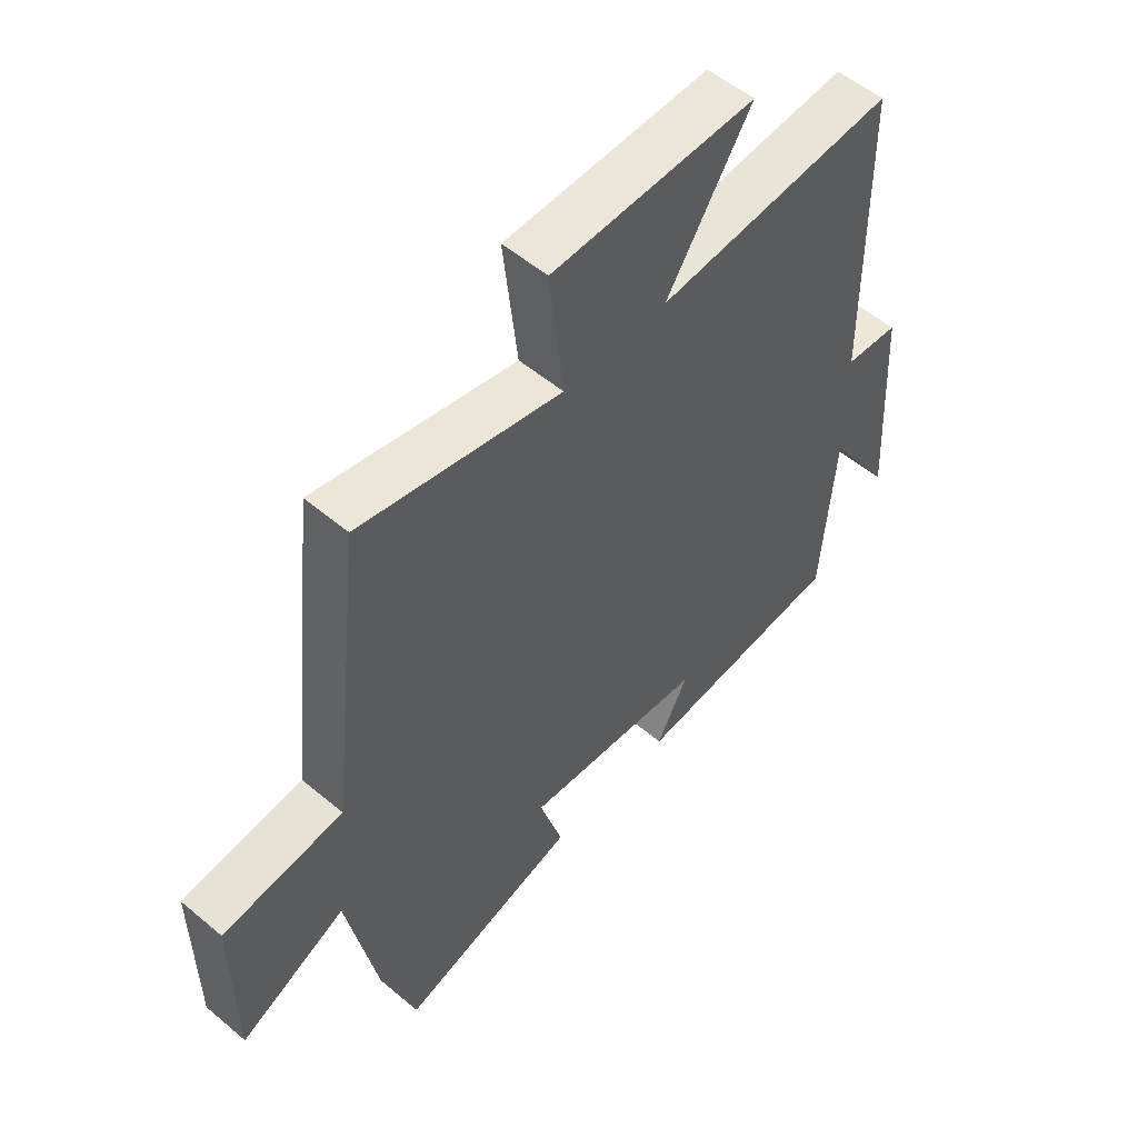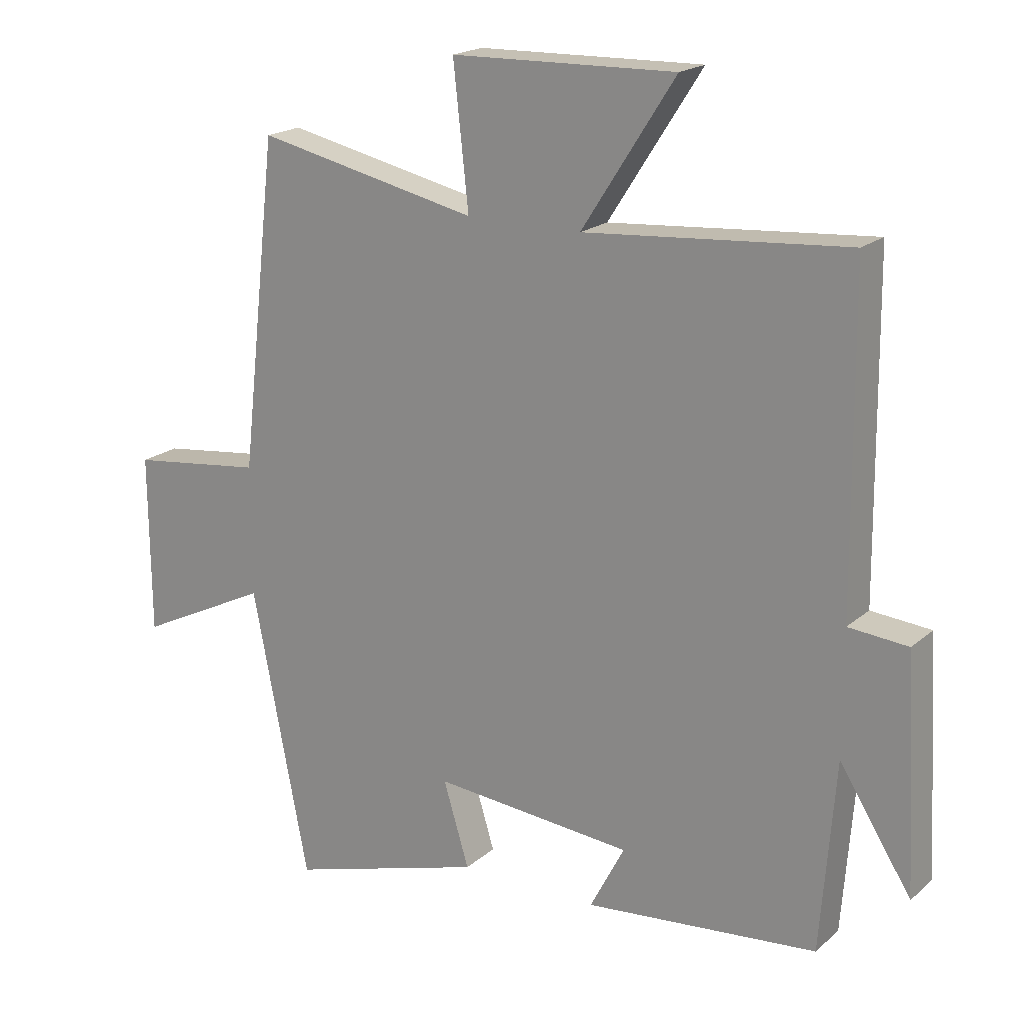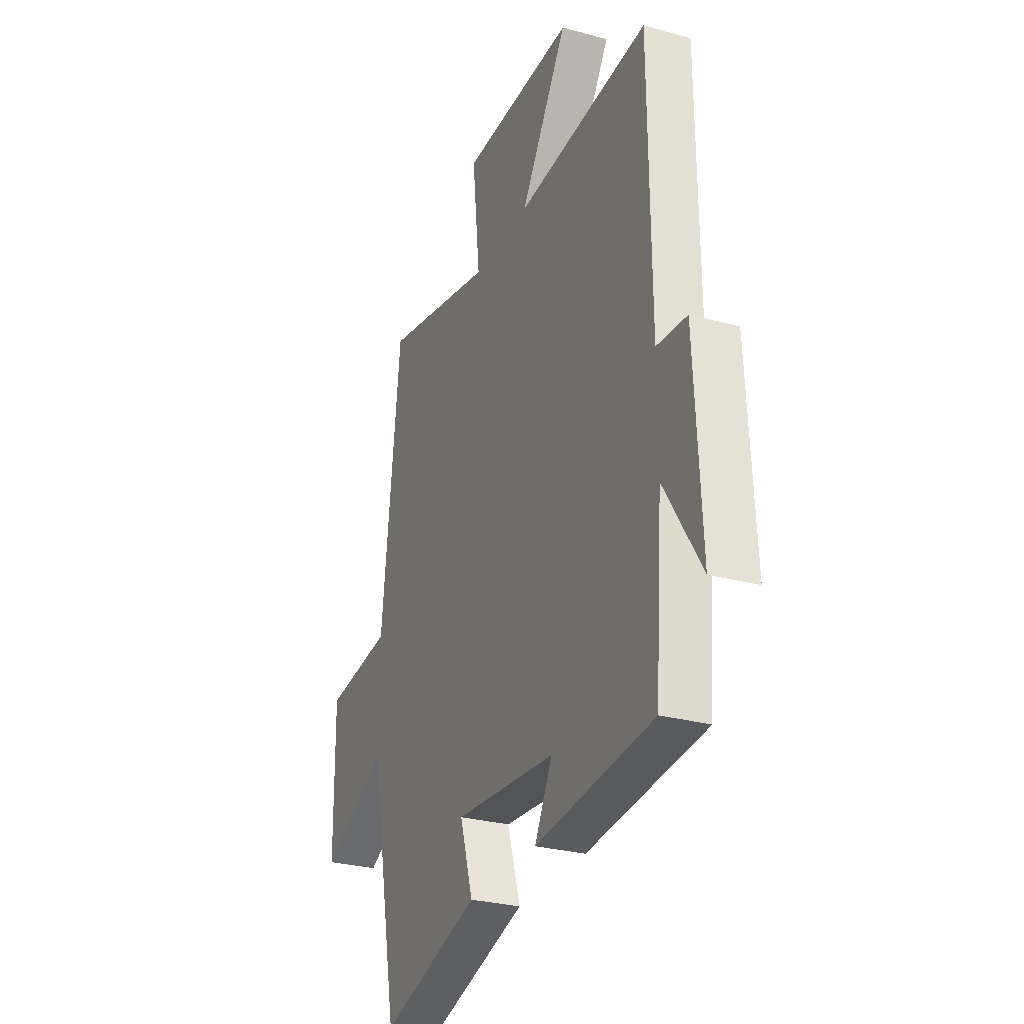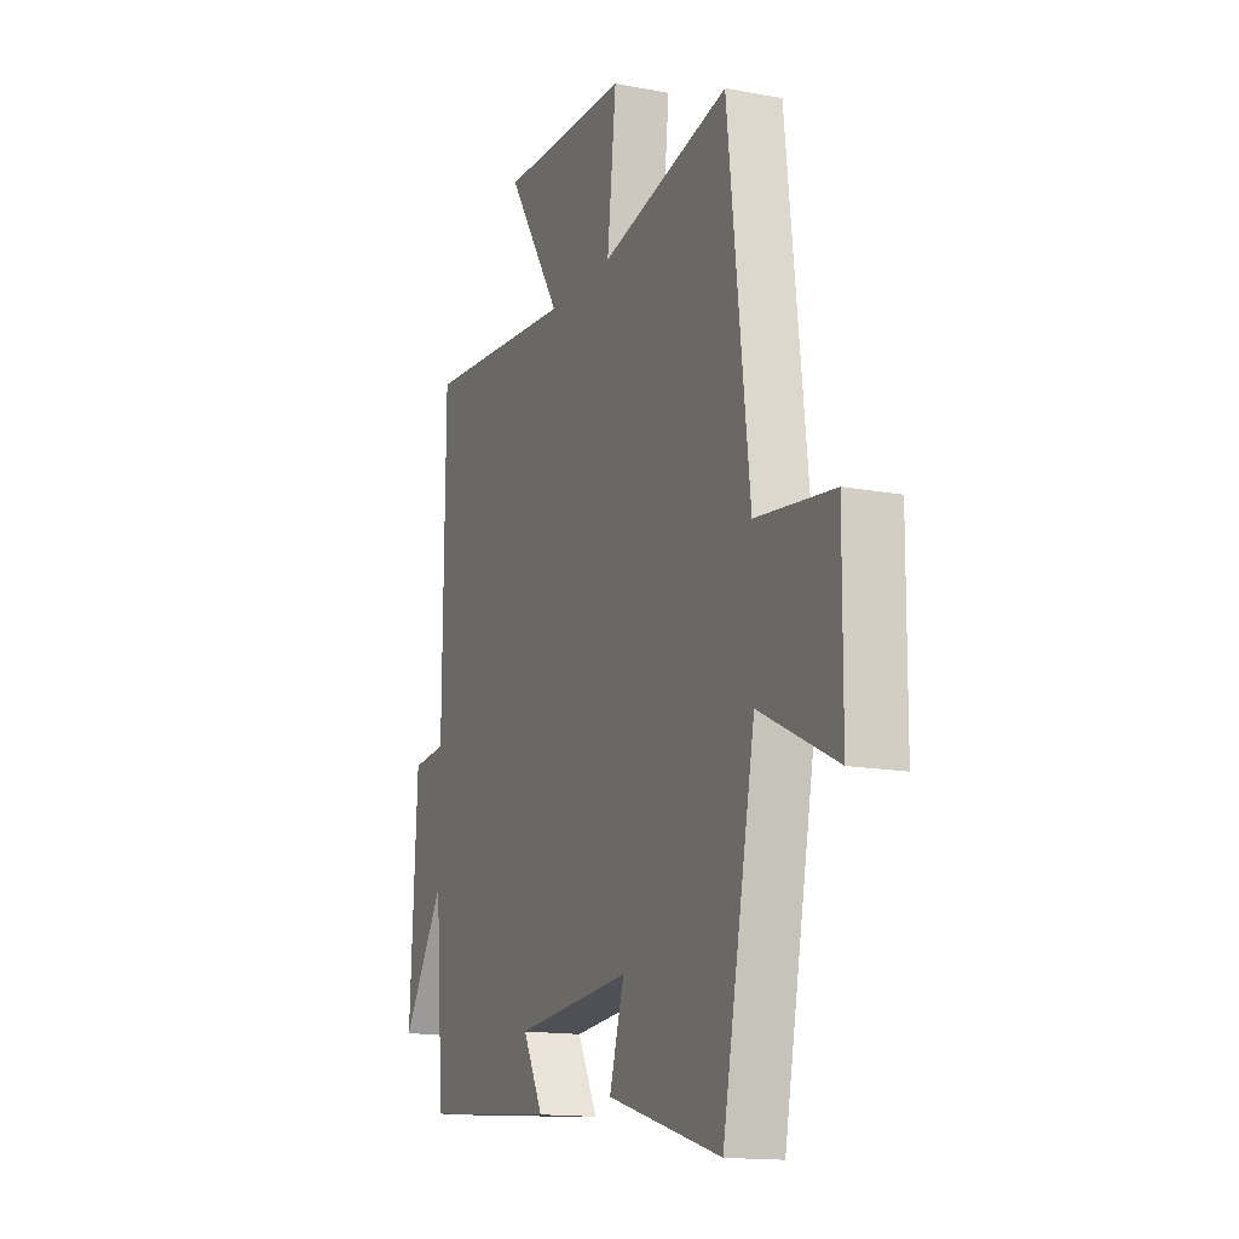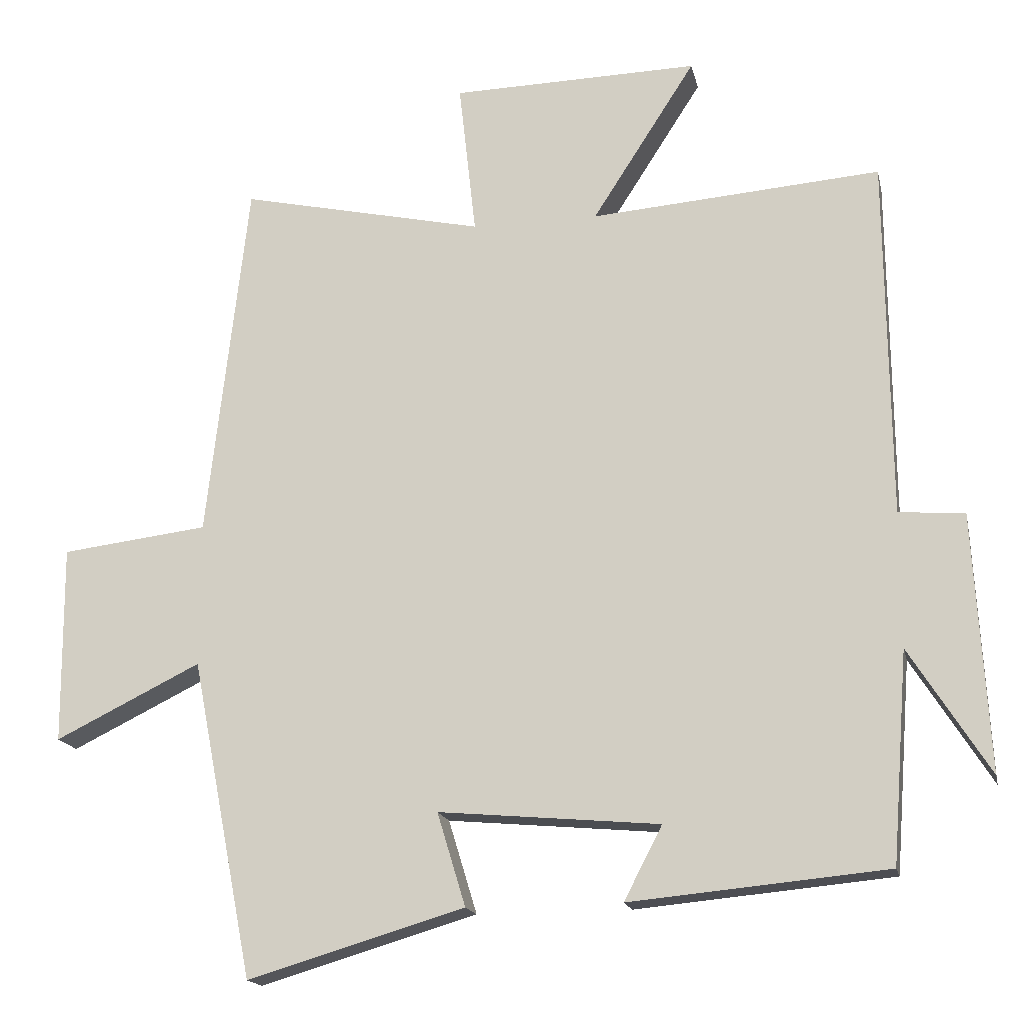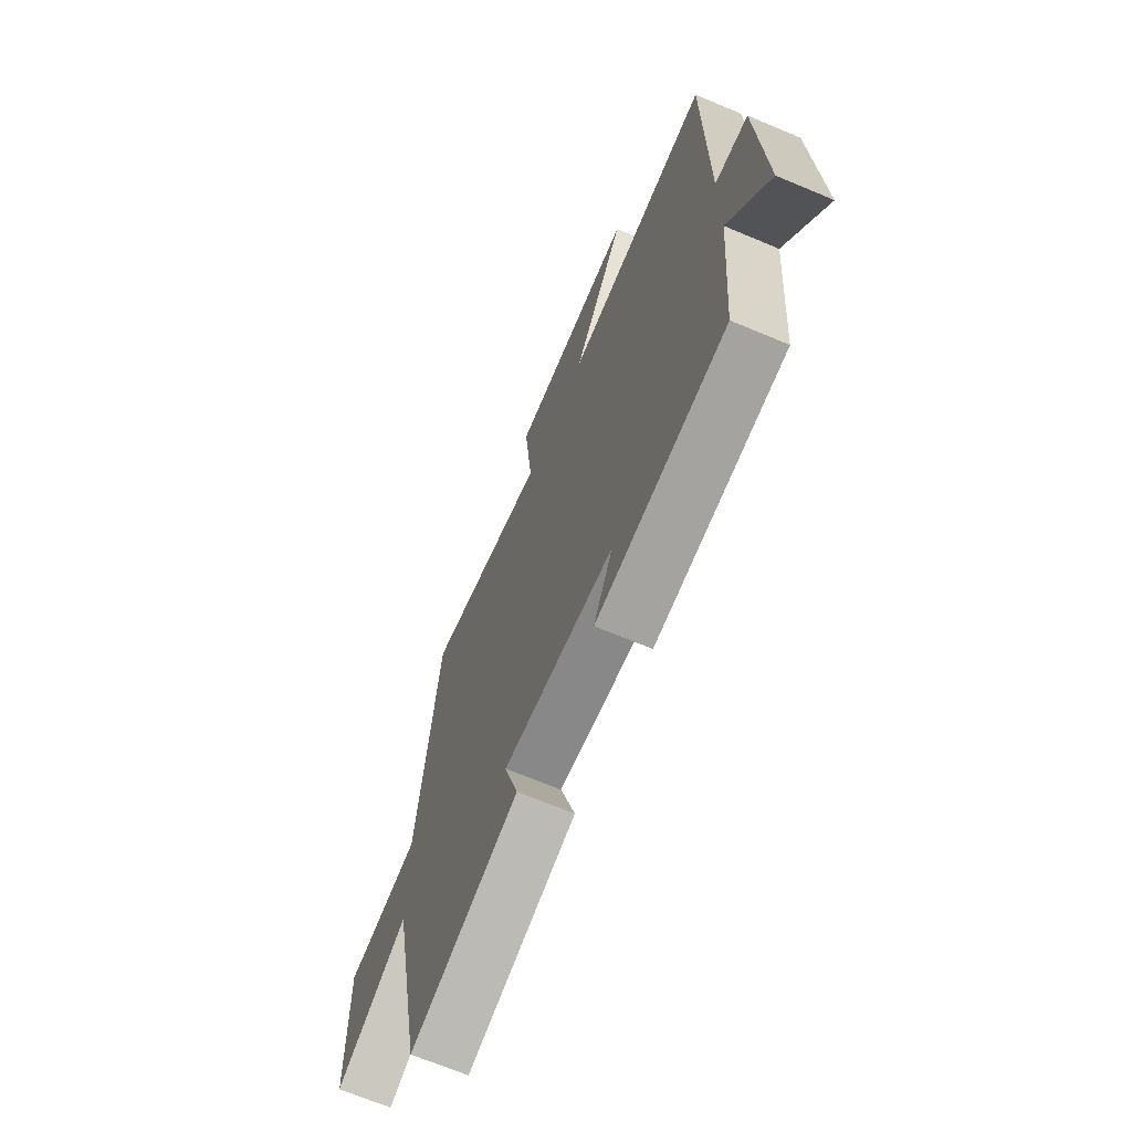
<metadata>
{"format":"obj","ext":"obj","renderer":"f3d","projection":"perspective","resolution":1024,"background":"white","views":[{"elev":54.2,"azim":131.7,"up":"+Z"},{"elev":19.3,"azim":-146.9,"up":"+Z"},{"elev":-28.2,"azim":-112.6,"up":"+Z"},{"elev":-14.8,"azim":67.8,"up":"+Z"},{"elev":-16.9,"azim":-168.0,"up":"+Z"},{"elev":-67.8,"azim":-112.9,"up":"+Z"}]}
</metadata>
<code>
v 0.412 0.07 -0.591
v 0.105 0.07 -0.5
v 0.145 0.07 -0.368
v -0.167 0.07 -0.396
v -0.113 0.07 -0.5
v -0.477 0.07 -0.466
v -0.5 0.07 -0.169
v -0.613 0.07 -0.347
v -0.593 0.07 0.015
v -0.5 0.07 0.023
v -0.495 0.07 0.532
v -0.084 0.07 0.5
v -0.23 0.07 0.727
v 0.12 0.07 0.719
v 0.096 0.07 0.5
v 0.442 0.07 0.576
v 0.5 0.07 0.063
v 0.708 0.07 0.038
v 0.706 0.07 -0.242
v 0.5 0.07 -0.141
v 0.412 0 -0.591
v 0.105 0 -0.5
v 0.145 0 -0.368
v -0.167 0 -0.396
v -0.113 0 -0.5
v -0.477 0 -0.466
v -0.5 0 -0.169
v -0.613 0 -0.347
v -0.593 0 0.015
v -0.5 0 0.023
v -0.495 0 0.532
v -0.084 0 0.5
v -0.23 0 0.727
v 0.12 0 0.719
v 0.096 0 0.5
v 0.442 0 0.576
v 0.5 0 0.063
v 0.708 0 0.038
v 0.706 0 -0.242
v 0.5 0 -0.141
f 17 18 19 20
f 15 16 17 20
f 15 20 1
f 12 13 14 15
f 12 15 1
f 10 11 12
f 7 8 9 10
f 4 5 6 7
f 3 4 7 10
f 1 2 3
f 12 1 3
f 3 10 12
f 40 39 38 37
f 40 37 36 35
f 21 40 35
f 35 34 33 32
f 21 35 32
f 32 31 30
f 30 29 28 27
f 27 26 25 24
f 30 27 24 23
f 23 22 21
f 23 21 32
f 32 30 23
f 1 21 22 2
f 2 22 23 3
f 3 23 24 4
f 4 24 25 5
f 5 25 26 6
f 6 26 27 7
f 7 27 28 8
f 8 28 29 9
f 9 29 30 10
f 10 30 31 11
f 11 31 32 12
f 12 32 33 13
f 13 33 34 14
f 14 34 35 15
f 15 35 36 16
f 16 36 37 17
f 17 37 38 18
f 18 38 39 19
f 19 39 40 20
f 20 40 21 1

</code>
